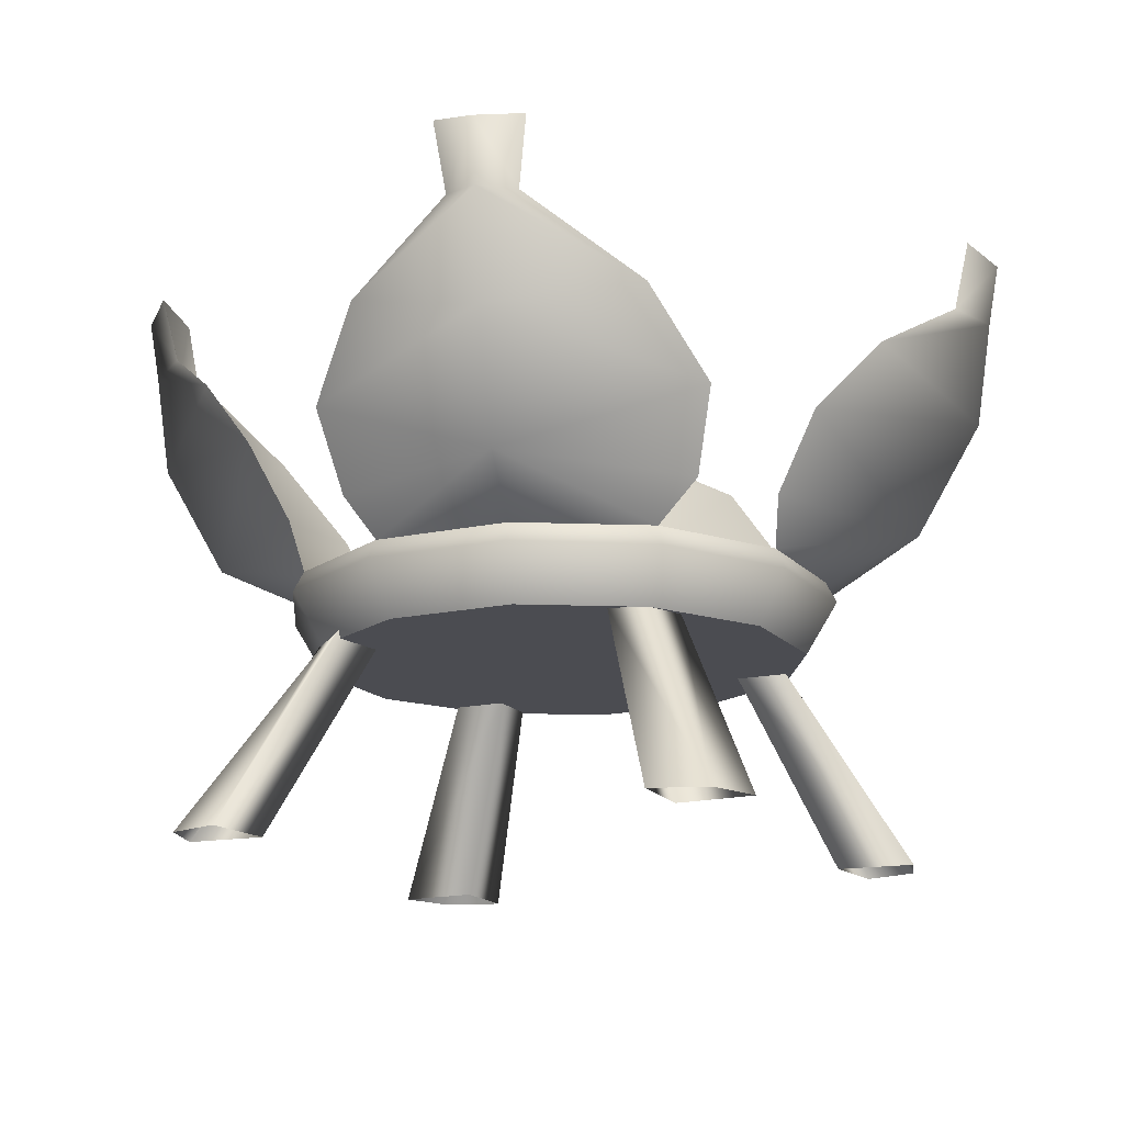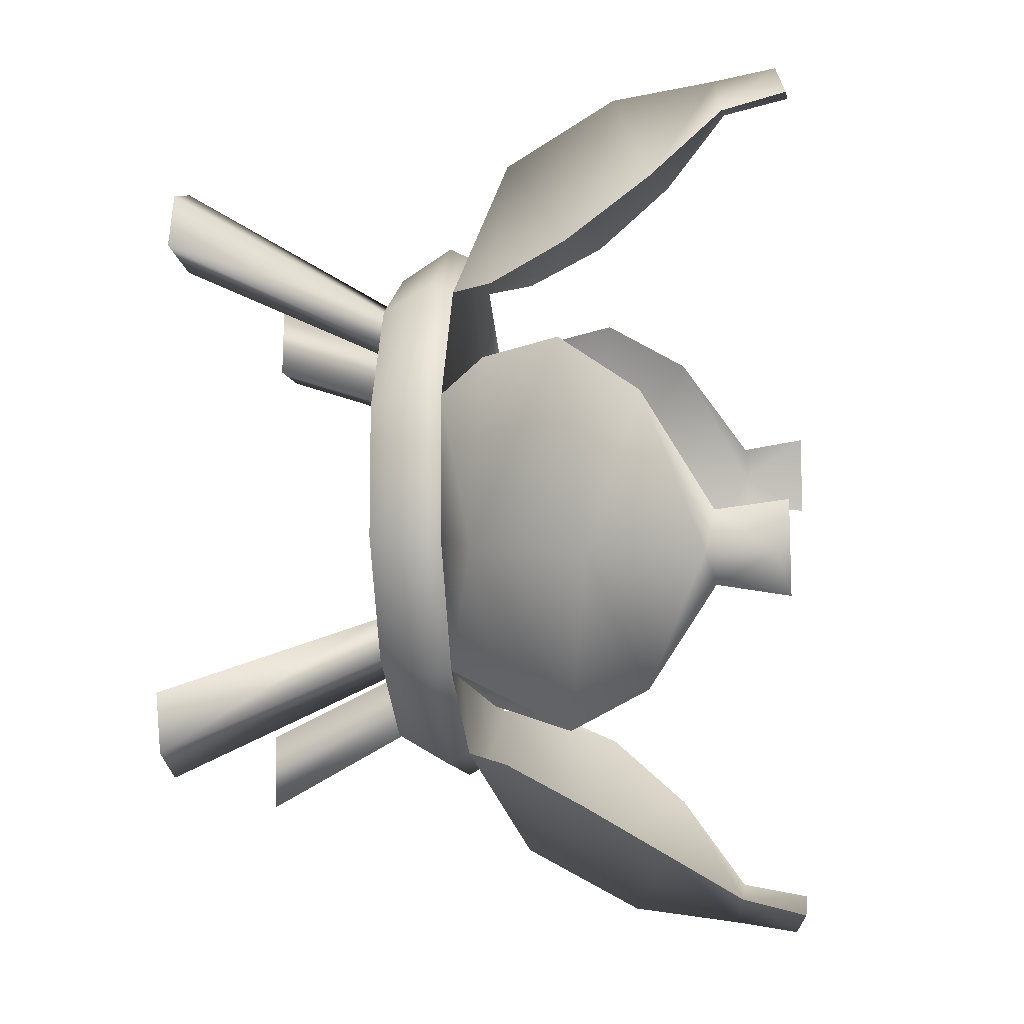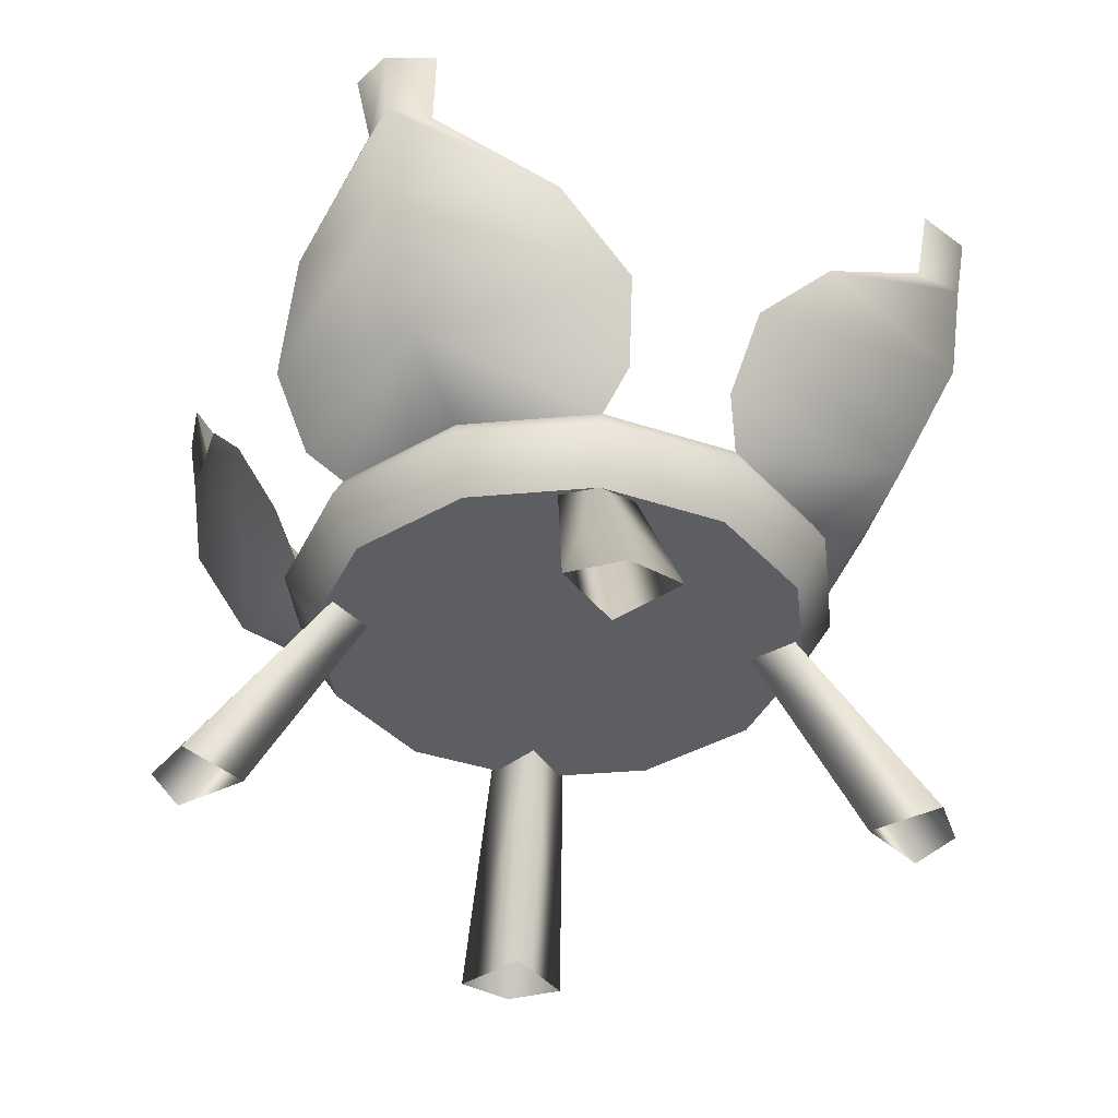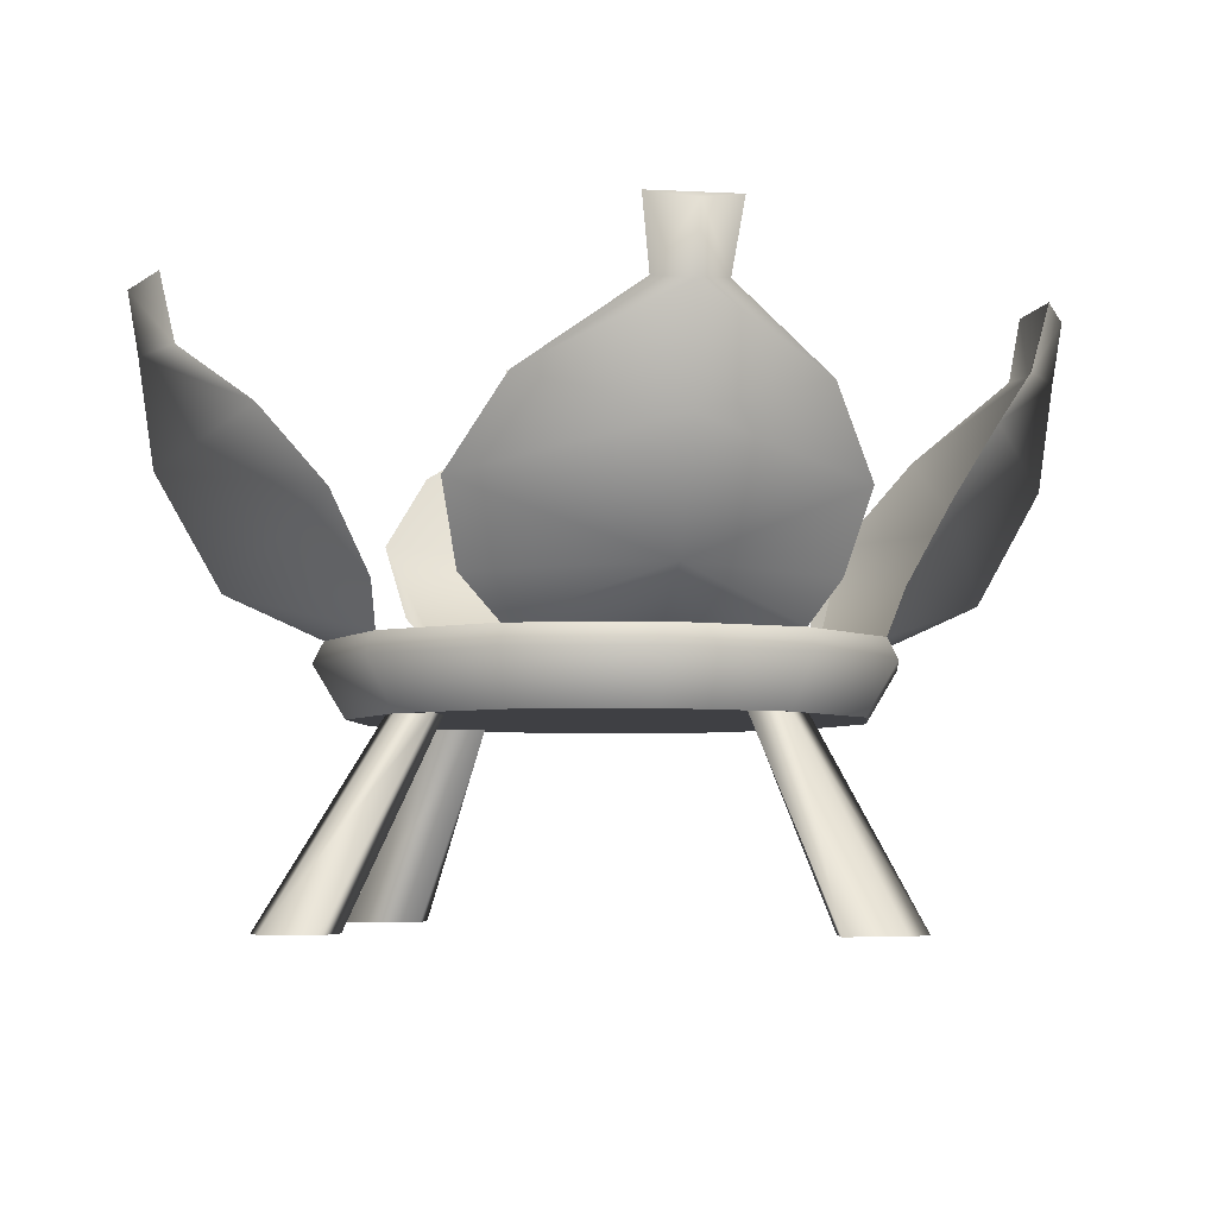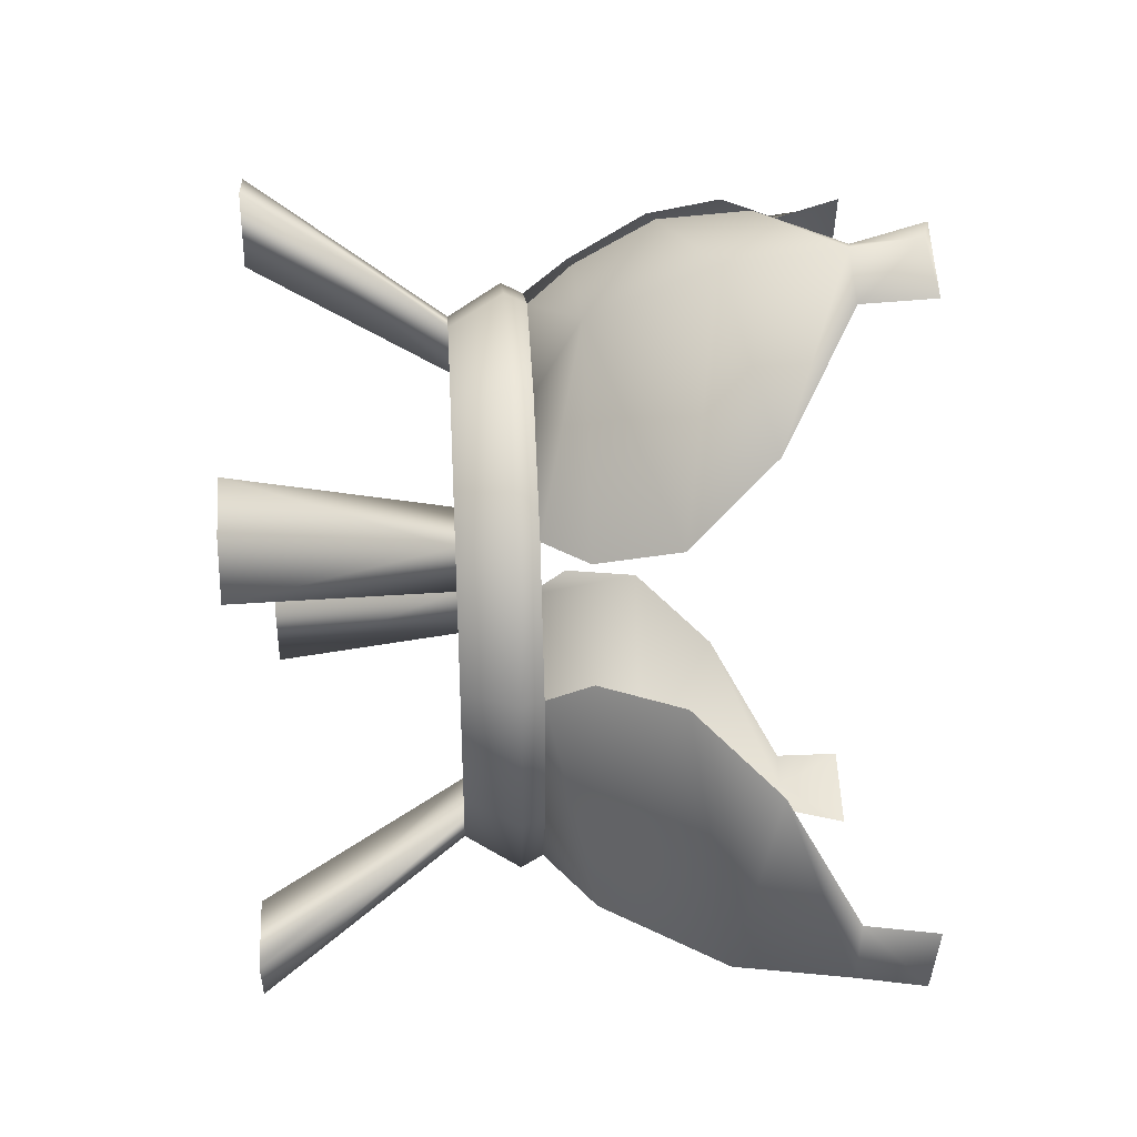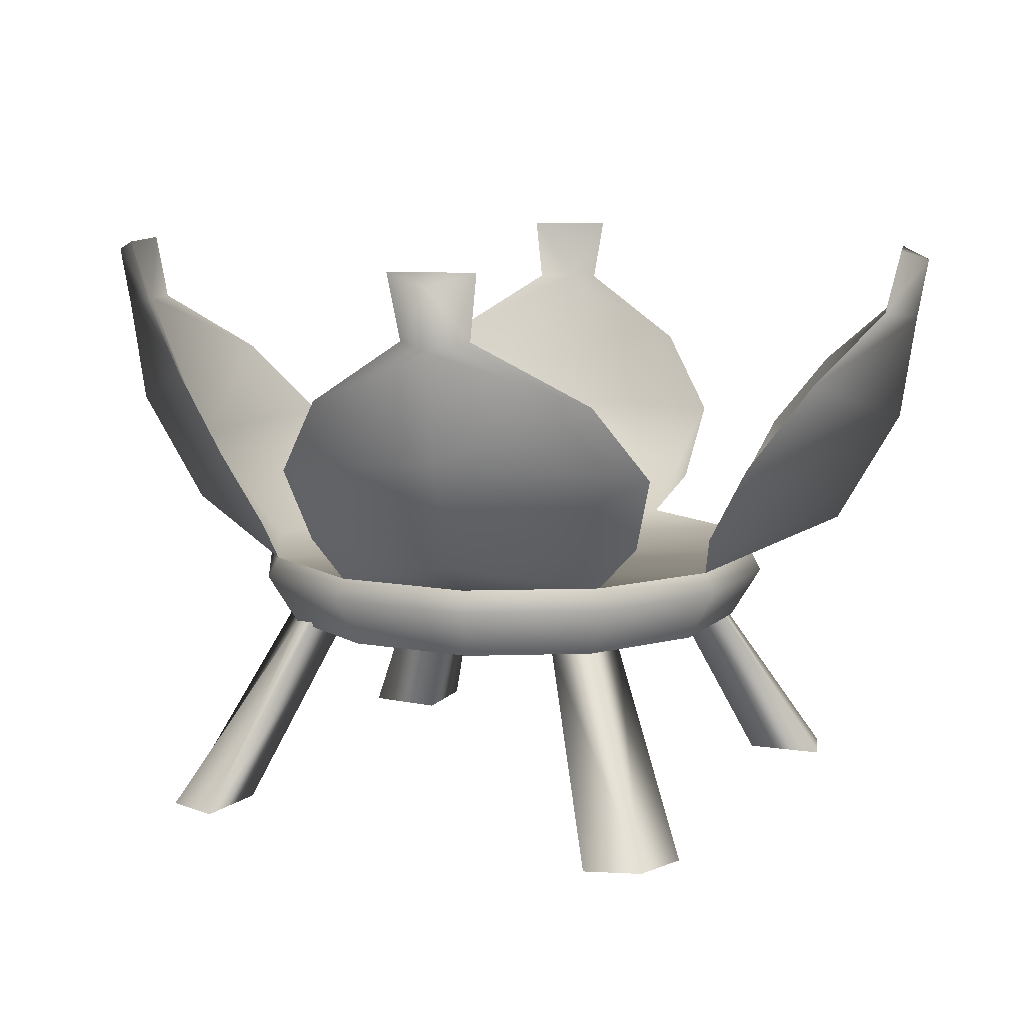
<metadata>
{"format":"obj","ext":"obj","renderer":"f3d","projection":"perspective","resolution":1024,"background":"white","views":[{"elev":-15.4,"azim":-64.5,"up":"+Y"},{"elev":-10.5,"azim":97.5,"up":"+Z"},{"elev":-37.9,"azim":36.6,"up":"+Y"},{"elev":-5.1,"azim":5.3,"up":"+Y"},{"elev":39.6,"azim":87.0,"up":"+Z"},{"elev":10.1,"azim":-64.4,"up":"+Y"}]}
</metadata>
<code>
g default
v 56.95 36.4 -56.95
v 41.09 14.57 -41.09
v -52.61 14.57 52.61
v -56.95 36.4 56.95
v -41.09 14.57 41.09
v 52.61 14.57 52.61
v 56.95 36.4 56.95
v 41.09 14.57 41.09
v 19.26 14.57 71.87
v -19.26 14.57 71.87
v 20.85 36.4 77.8
v -20.85 36.4 77.8
v 66.42 49.14 56.79
v -31.51 49.14 83.04
v 65.25 96.18 88.15
v 31.93 82.67 123.9
v -14.81 96.18 109.6
v 40.28 116.6 116.2
v 33.11 114.5 128.3
v 20.86 116.6 121.5
v 44.13 136.4 119.9
v 33.94 133.1 131.4
v 19.37 136.4 126.6
v 41.26 14.57 56.92
v 82.29 -43.11 82.29
v 64.07 -43.11 64.07
v 65.55 -43.11 87.84
v -41.26 14.57 56.92
v -82.29 -43.11 82.29
v -64.07 -43.11 64.07
v -65.69 -43.11 87.7
v 74.67 72.22 66.58
v -33.75 72.22 95.64
v 26.96 48.85 105.4
v 52.61 14.57 -52.61
v 71.87 14.57 19.26
v 71.87 14.57 -19.26
v 77.8 36.4 20.85
v 77.8 36.4 -20.85
v 82.89 49.14 30.2
v 54.94 49.14 -67.25
v 109.2 96.18 13.04
v 122.6 82.67 -33.93
v 86.32 96.18 -66.62
v 120.4 116.6 -22.83
v 127 114.5 -35.2
v 114.8 116.6 -42.16
v 125.5 136.4 -21.42
v 130.1 133.1 -36.08
v 118.5 136.4 -46.07
v 56.92 14.57 41.26
v 87.84 -43.11 65.55
v 56.92 14.57 -41.26
v 82.29 -43.11 -82.29
v 64.07 -43.11 -64.07
v 87.84 -43.11 -65.55
v 95.53 72.22 32.23
v 64.58 72.22 -75.67
v 104.2 48.85 -28.65
v -52.61 14.57 -52.61
v -56.95 36.4 -56.95
v -41.09 14.57 -41.09
v -19.26 14.57 -71.87
v 19.26 14.57 -71.87
v -20.85 36.4 -77.8
v 20.85 36.4 -77.8
v -67.57 49.14 -56.04
v 30.35 49.14 -82.28
v -66.4 96.18 -87.4
v -33.08 82.67 -123.2
v 13.65 96.18 -108.9
v -41.44 116.6 -115.5
v -34.27 114.5 -127.6
v -22.01 116.6 -120.7
v -45.29 136.4 -119.2
v -35.09 133.1 -130.7
v -20.52 136.4 -125.8
v -41.26 21.99 -56.92
v -82.29 -43.11 -82.29
v -64.07 -43.11 -64.07
v -65.55 -43.11 -87.84
v 41.26 14.57 -56.92
v 65.55 -43.11 -87.84
v -75.82 72.22 -65.82
v 32.6 72.22 -94.89
v -28.12 48.85 -104.6
v -32.35 116.6 -120.5
v -71.87 14.57 -19.26
v -71.87 14.57 19.26
v -77.8 36.4 -20.85
v -77.8 36.4 20.85
v -82.43 49.14 -29.14
v -56.18 49.14 68.78
v -109 96.18 -12.44
v -123.3 82.67 34.3
v -87.54 96.18 67.61
v -120.8 116.6 23.23
v -127.7 114.5 35.48
v -115.6 116.6 42.65
v -126 136.4 21.74
v -130.8 133.1 36.31
v -119.3 136.4 46.5
v -56.92 21.99 -41.26
v -87.84 -43.11 -65.55
v -56.92 14.57 41.26
v -87.7 -43.11 65.69
v -95.03 72.22 -31.39
v -65.97 72.22 77.04
v -104.8 48.85 29.33
v -120.6 116.6 33.59
v -59.25 30.09 59.25
v 59.25 30.09 59.25
v 21.69 30.09 80.94
v -21.69 30.09 80.94
v 59.25 30.09 -59.25
v 80.94 30.09 21.69
v 80.94 30.09 -21.69
v -59.25 30.09 -59.25
v -21.69 30.09 -80.94
v 21.69 30.09 -80.94
v -80.94 30.09 -21.69
v -80.94 30.09 21.69
v -29.82 70.91 -101.5
v -56.18 49.14 68.78
v -65.97 72.22 77.04
v -101.6 70.91 31.13
v -82.43 49.14 -29.14
v -95.03 72.22 -31.39
v 120 116.6 -33.15
v 120.4 116.6 -22.83
v 114.8 116.6 -42.16
v 109.2 96.18 13.04
v 86.32 96.18 -66.62
v 54.94 49.14 -67.25
v 64.58 72.22 -75.67
v 101.1 70.91 -30.26
v 82.89 49.14 30.2
v 95.53 72.22 32.23
v 31.19 116.6 121.2
v 20.86 116.6 121.5
v -14.81 96.18 109.6
v 66.42 49.14 56.79
v 74.67 72.22 66.58
v 28.64 70.91 102.3
v -31.51 49.14 83.04
v -33.75 72.22 95.64
g GE_Mission_MA_foyer
f 7 13 34
f 34 12 11
f 13 32 34
f 16 32 15
f 19 15 18
f 17 16 19
f 18 22 19
f 22 18 21
f 20 19 22
f 34 11 7
f 27 8 26
f 8 27 24
f 6 24 27
f 27 25 6
f 28 3 29
f 29 31 28
f 5 28 31
f 31 30 5
f 34 14 12
f 16 34 32
f 16 17 33
f 19 16 15
f 19 20 17
f 22 23 20
f 33 14 34
f 34 16 33
f 21 23 22
f 38 39 59
f 41 59 1
f 40 59 57
f 43 42 57
f 46 45 42
f 44 46 43
f 45 46 49
f 49 48 45
f 47 49 46
f 59 40 38
f 52 26 8
f 8 51 52
f 6 52 51
f 52 6 25
f 53 54 35
f 54 53 56
f 2 56 53
f 56 2 55
f 59 39 1
f 43 57 59
f 43 58 44
f 46 42 43
f 46 44 47
f 49 47 50
f 58 59 41
f 59 58 43
f 48 49 50
f 61 67 86
f 86 66 65
f 67 84 86
f 70 84 69
f 73 69 72
f 71 70 73
f 72 76 73
f 76 72 75
f 74 73 76
f 86 65 61
f 81 62 80
f 62 81 78
f 60 78 81
f 81 79 60
f 82 35 54
f 54 83 82
f 2 82 83
f 83 55 2
f 86 68 66
f 70 86 84
f 70 71 85
f 73 70 69
f 73 74 71
f 76 77 74
f 85 68 86
f 86 70 85
f 75 77 76
f 87 74 77
f 87 75 72
f 87 71 74
f 75 87 77
f 87 72 69
f 90 91 109
f 93 109 4
f 92 109 107
f 95 94 107
f 98 97 94
f 96 98 95
f 97 98 101
f 101 100 97
f 99 101 98
f 109 92 90
f 104 80 62
f 62 103 104
f 60 104 103
f 104 60 79
f 105 29 3
f 29 105 106
f 5 106 105
f 106 5 30
f 109 91 4
f 95 107 109
f 95 108 96
f 98 94 95
f 98 96 99
f 101 99 102
f 108 109 93
f 109 108 95
f 100 101 102
f 110 102 99
f 110 97 100
f 110 99 96
f 100 102 110
f 110 94 97
f 38 65 7
f 11 90 12
f 39 66 38
f 1 66 39
f 38 66 65
f 12 90 91
f 112 113 6
f 6 113 9
f 113 114 9
f 9 114 10
f 114 111 3
f 10 114 3
f 12 113 11
f 113 12 114
f 4 114 12
f 112 7 11
f 114 4 111
f 112 6 116
f 6 36 116
f 116 36 37
f 116 37 117
f 117 35 115
f 37 35 117
f 7 112 116
f 117 38 116
f 38 117 39
f 115 39 117
f 7 116 38
f 118 119 60
f 60 119 63
f 119 120 63
f 63 120 64
f 120 115 35
f 64 120 35
f 66 119 65
f 119 66 120
f 1 120 66
f 118 61 65
f 120 1 115
f 118 60 121
f 60 88 121
f 121 88 89
f 121 89 122
f 122 3 111
f 89 3 122
f 122 90 121
f 90 122 91
f 118 121 61
f 91 111 4
f 3 88 9
f 3 9 10
f 60 6 9
f 60 36 6
f 35 37 36
f 35 36 63
f 35 63 64
f 63 36 60
f 60 9 88
f 88 3 89
f 115 1 39
f 118 65 119
f 7 65 61
f 61 121 90
f 11 61 90
f 111 91 122
f 12 91 4
f 112 11 113
f 7 61 11
f 123 61 65
f 84 67 61
f 69 84 123
f 123 66 85
f 85 71 123
f 65 66 123
f 71 87 123
f 87 69 123
f 84 61 123
f 85 66 68
f 126 4 91
f 125 124 4
f 96 125 126
f 126 90 128
f 128 94 126
f 91 90 126
f 94 110 126
f 110 96 126
f 125 4 126
f 128 90 127
f 129 130 48
f 129 50 131
f 129 132 130
f 50 129 48
f 129 131 133
f 136 1 39
f 135 134 1
f 133 135 136
f 136 38 138
f 138 132 136
f 39 38 136
f 132 129 136
f 129 133 136
f 135 1 136
f 138 38 137
f 139 140 23
f 139 21 18
f 139 141 140
f 21 139 23
f 139 18 15
f 144 7 11
f 144 143 7
f 15 143 144
f 144 12 146
f 146 141 144
f 11 12 144
f 141 139 144
f 139 15 144
f 143 142 7
f 146 12 145

</code>
